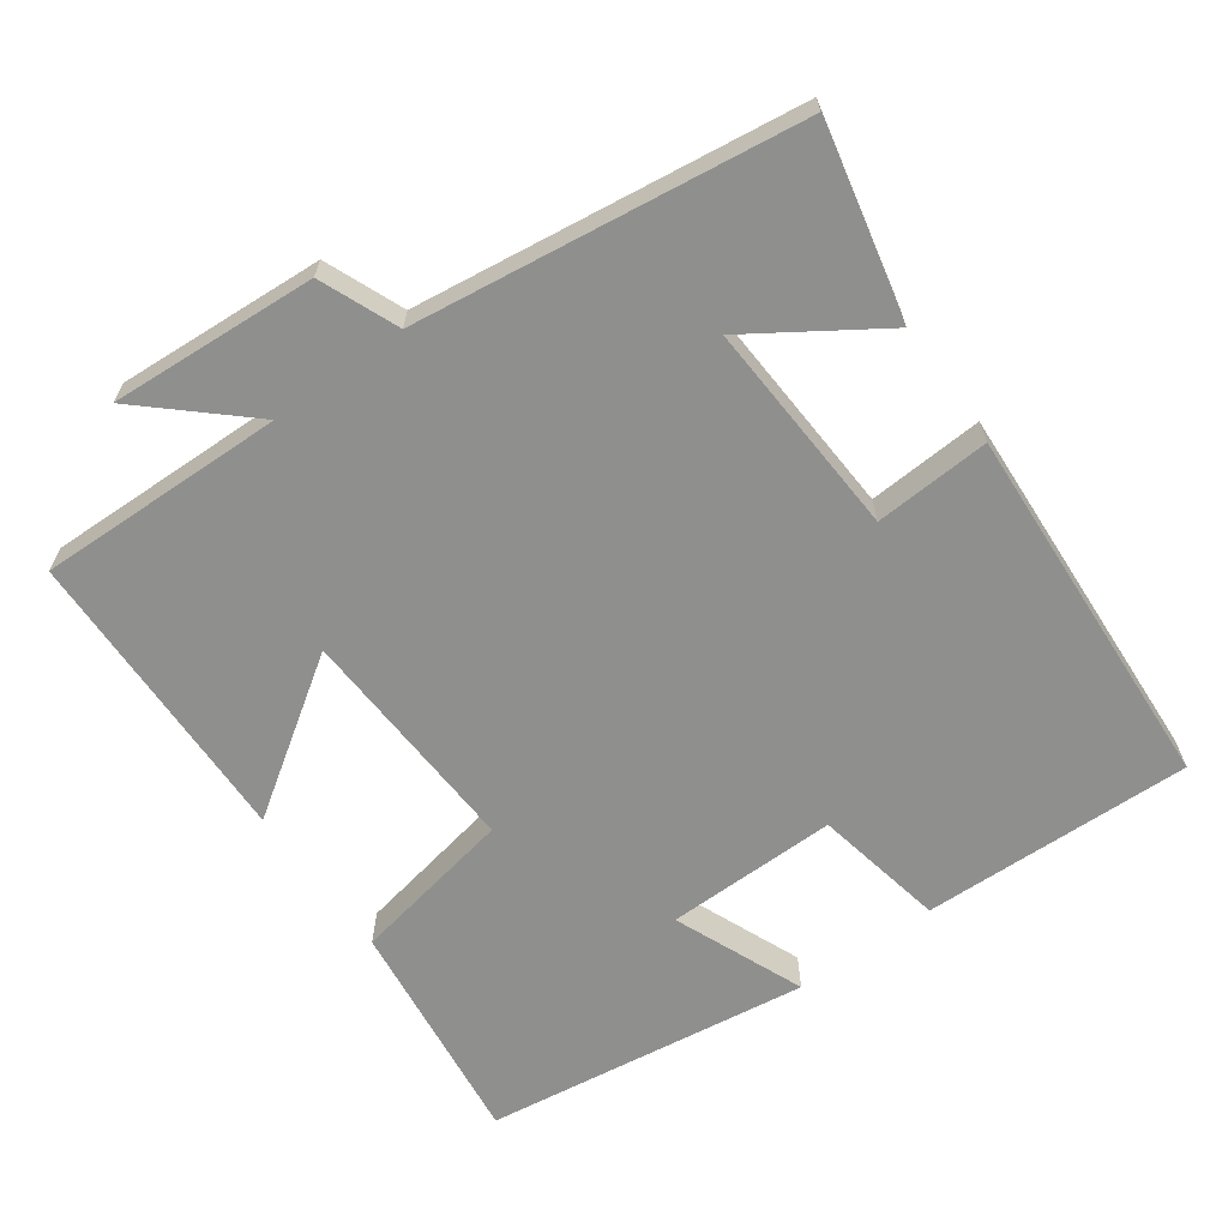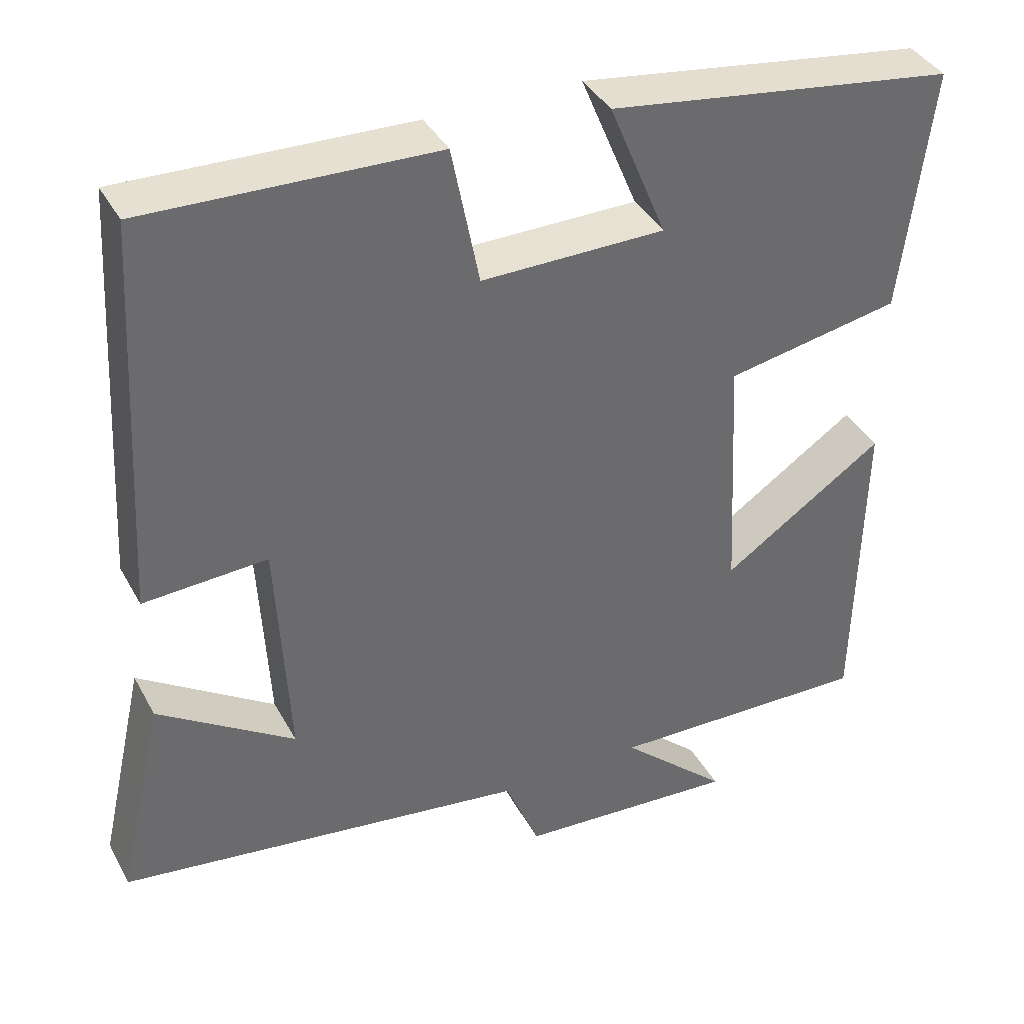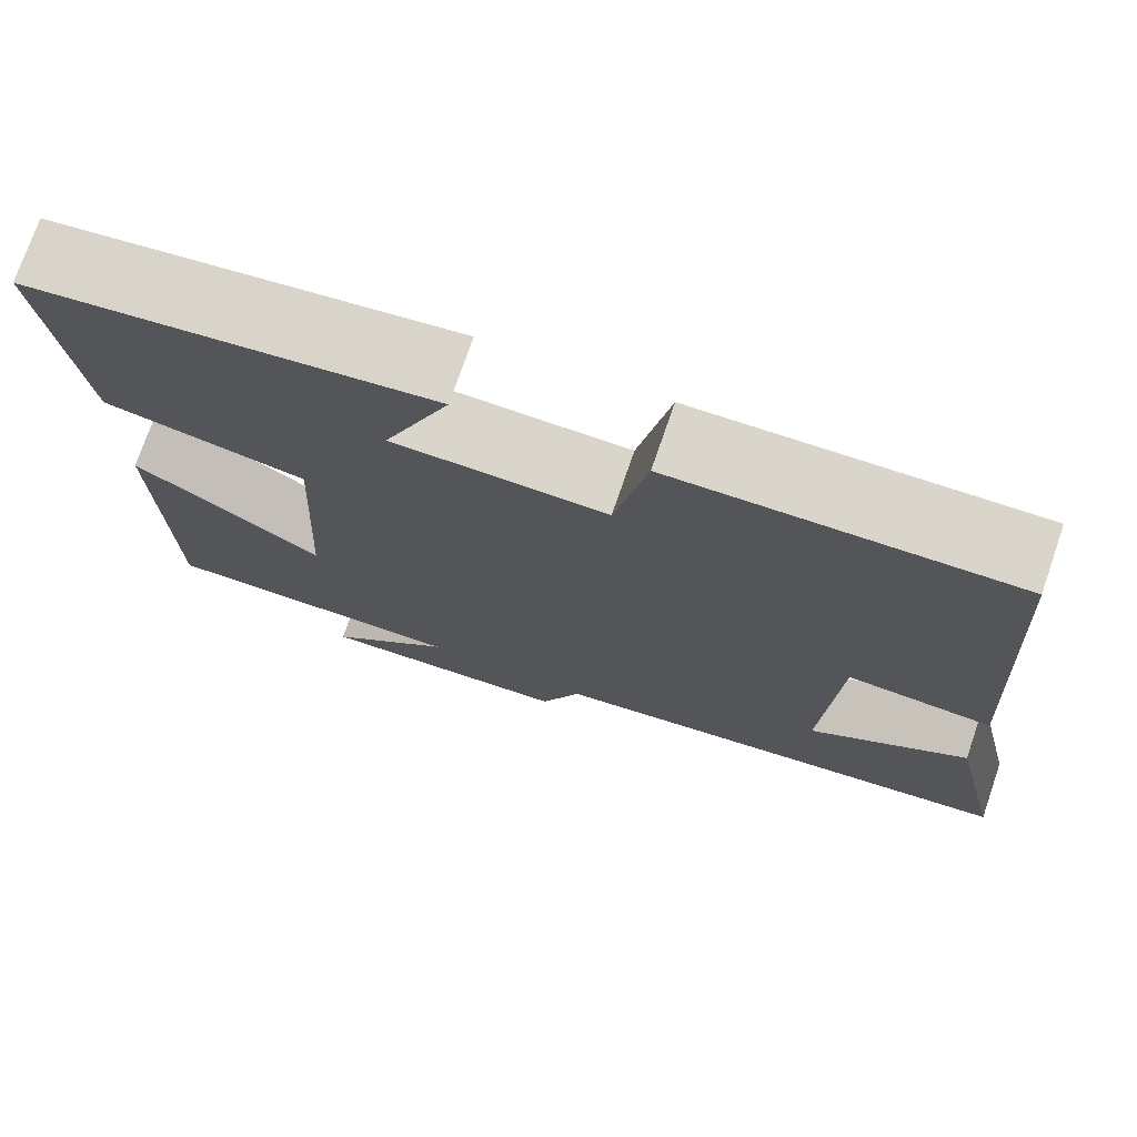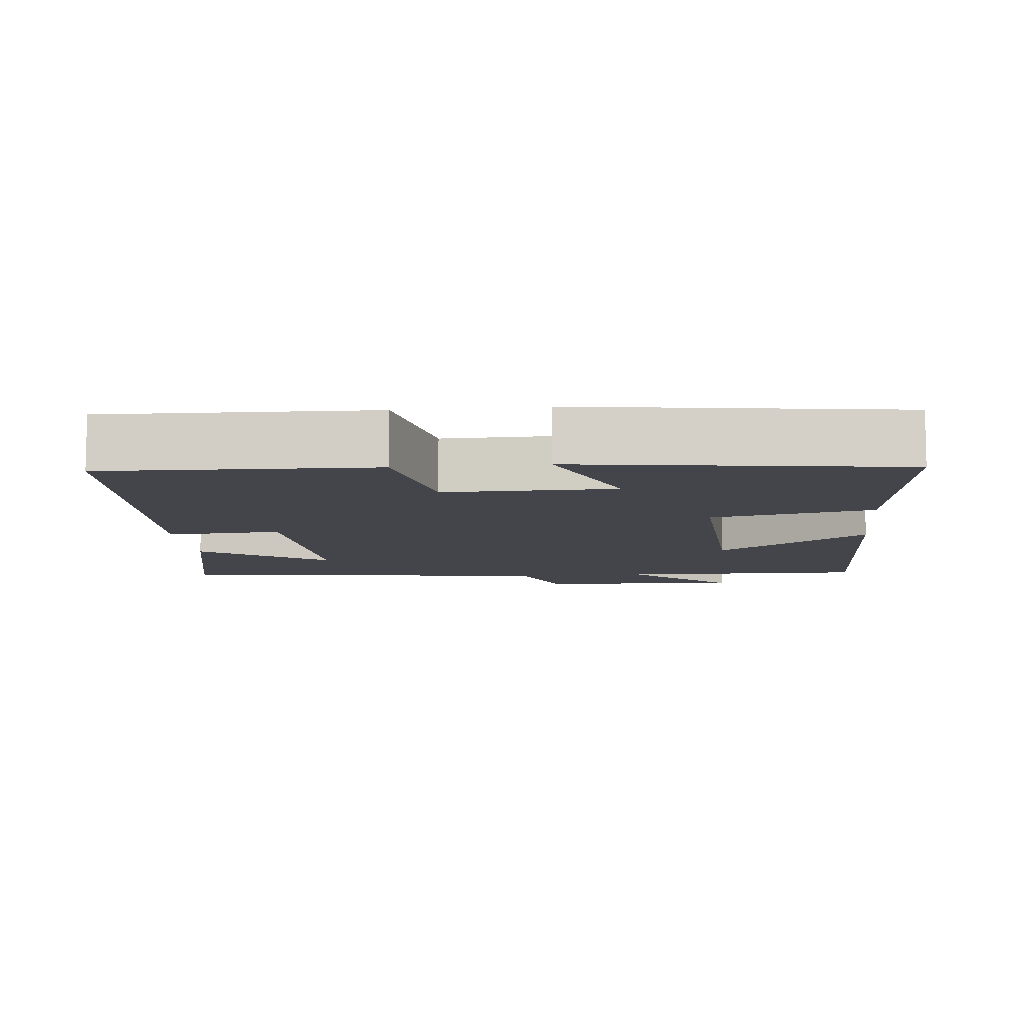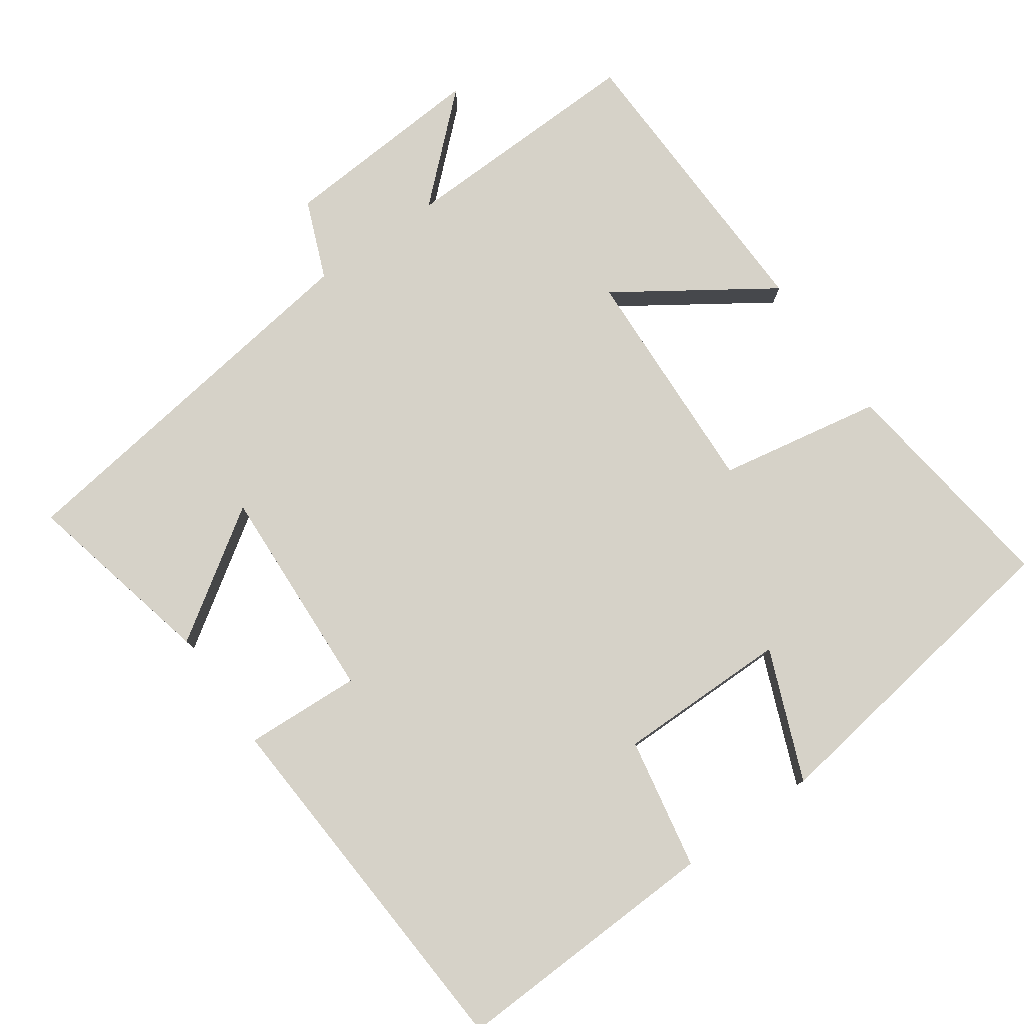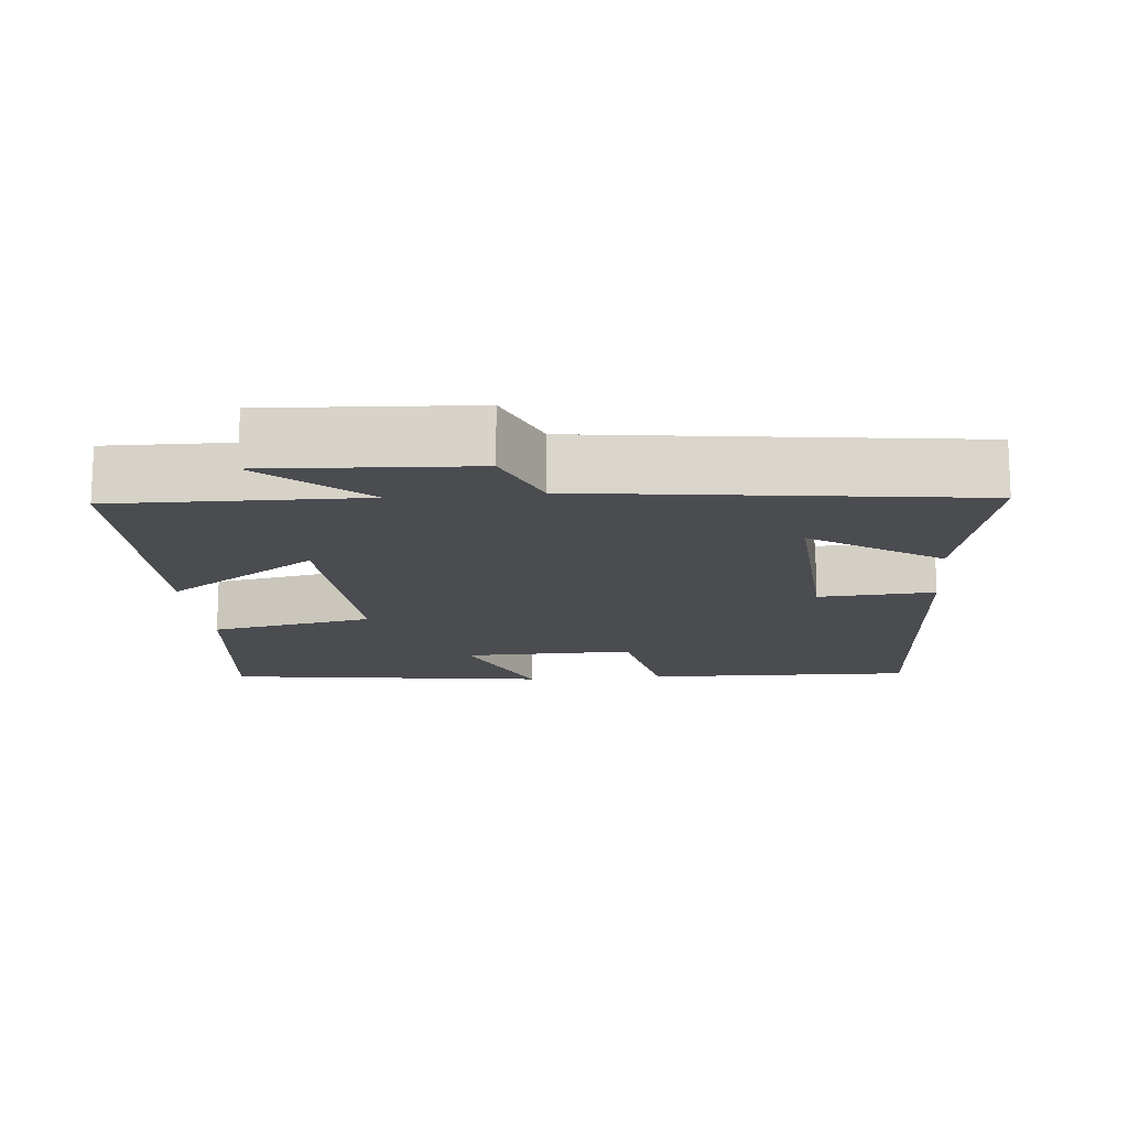
<metadata>
{"format":"obj","ext":"obj","renderer":"f3d","projection":"perspective","resolution":1024,"background":"white","views":[{"elev":-65.2,"azim":-144.2,"up":"+Y"},{"elev":38.7,"azim":-26.0,"up":"+Z"},{"elev":74.4,"azim":-161.0,"up":"+Z"},{"elev":-9.3,"azim":5.8,"up":"+Y"},{"elev":78.4,"azim":-35.5,"up":"+Y"},{"elev":-14.9,"azim":-174.4,"up":"+Y"}]}
</metadata>
<code>
v 0.538 0.07 0.437
v 0.5 0.07 0.124
v 0.277 0.07 0.082
v 0.293 0.07 -0.236
v 0.5 0.07 -0.096
v 0.492 0.07 -0.508
v 0.154 0.07 -0.5
v 0.292 0.07 -0.625
v 0.01 0.07 -0.607
v -0.034 0.07 -0.5
v -0.559 0.07 -0.429
v -0.5 0.07 -0.166
v -0.326 0.07 -0.281
v -0.342 0.07 0.015
v -0.5 0.07 0.006
v -0.471 0.07 0.512
v -0.102 0.07 0.5
v -0.067 0.07 0.321
v 0.167 0.07 0.323
v 0.094 0.07 0.5
v 0.538 0 0.437
v 0.5 0 0.124
v 0.277 0 0.082
v 0.293 0 -0.236
v 0.5 0 -0.096
v 0.492 0 -0.508
v 0.154 0 -0.5
v 0.292 0 -0.625
v 0.01 0 -0.607
v -0.034 0 -0.5
v -0.559 0 -0.429
v -0.5 0 -0.166
v -0.326 0 -0.281
v -0.342 0 0.015
v -0.5 0 0.006
v -0.471 0 0.512
v -0.102 0 0.5
v -0.067 0 0.321
v 0.167 0 0.323
v 0.094 0 0.5
f 1 2 3
f 20 1 3
f 19 20 3
f 18 19 3 4
f 16 17 18
f 15 16 18
f 14 15 18
f 13 14 18 4
f 10 11 12 13
f 10 13 4
f 7 8 9 10
f 7 10 4 5
f 5 6 7
f 23 22 21
f 23 21 40
f 23 40 39
f 24 23 39 38
f 38 37 36
f 38 36 35
f 38 35 34
f 24 38 34 33
f 33 32 31 30
f 24 33 30
f 30 29 28 27
f 25 24 30 27
f 27 26 25
f 1 21 22 2
f 2 22 23 3
f 3 23 24 4
f 4 24 25 5
f 5 25 26 6
f 6 26 27 7
f 7 27 28 8
f 8 28 29 9
f 9 29 30 10
f 10 30 31 11
f 11 31 32 12
f 12 32 33 13
f 13 33 34 14
f 14 34 35 15
f 15 35 36 16
f 16 36 37 17
f 17 37 38 18
f 18 38 39 19
f 19 39 40 20
f 20 40 21 1

</code>
